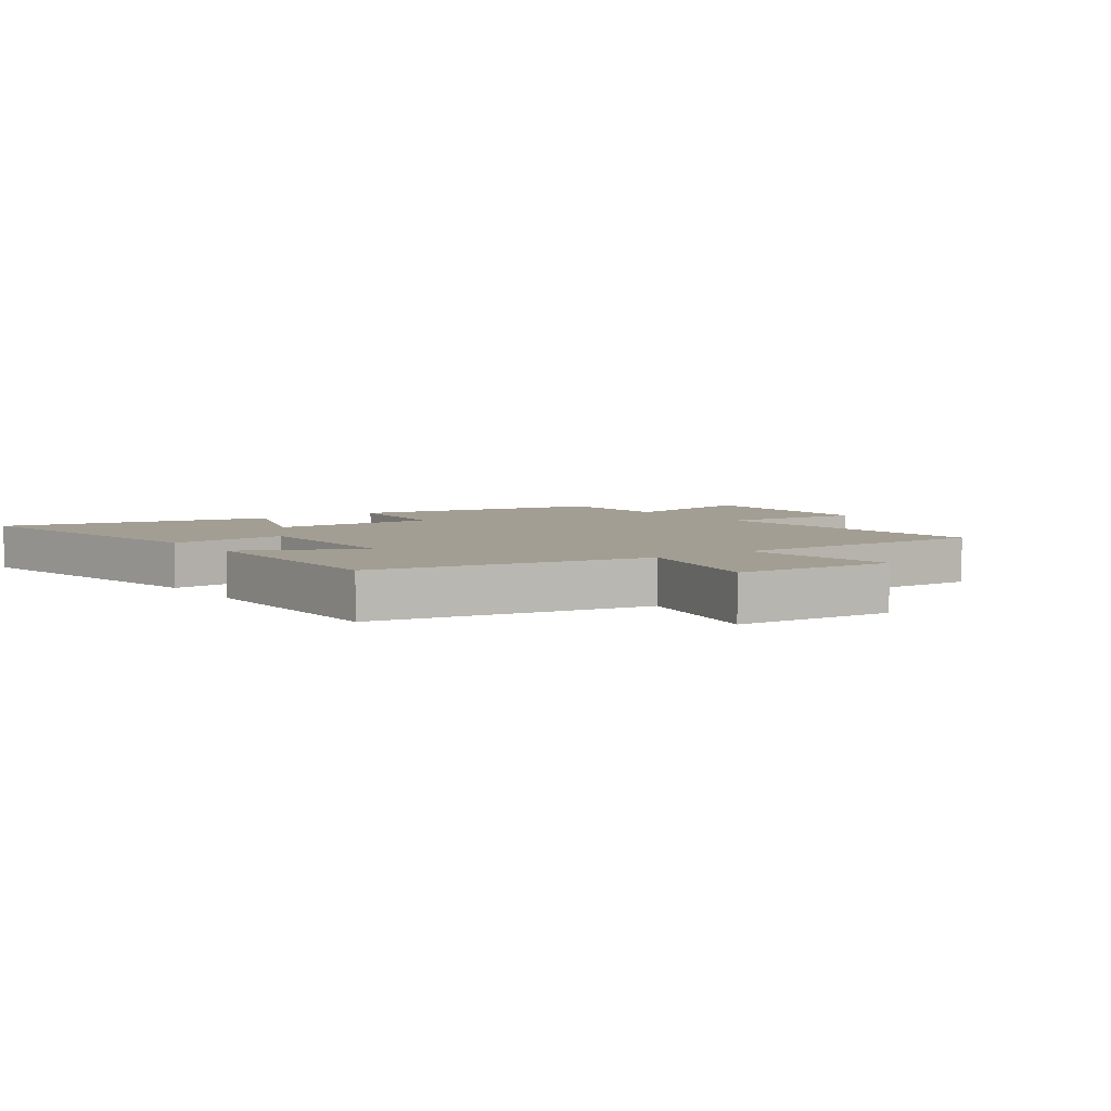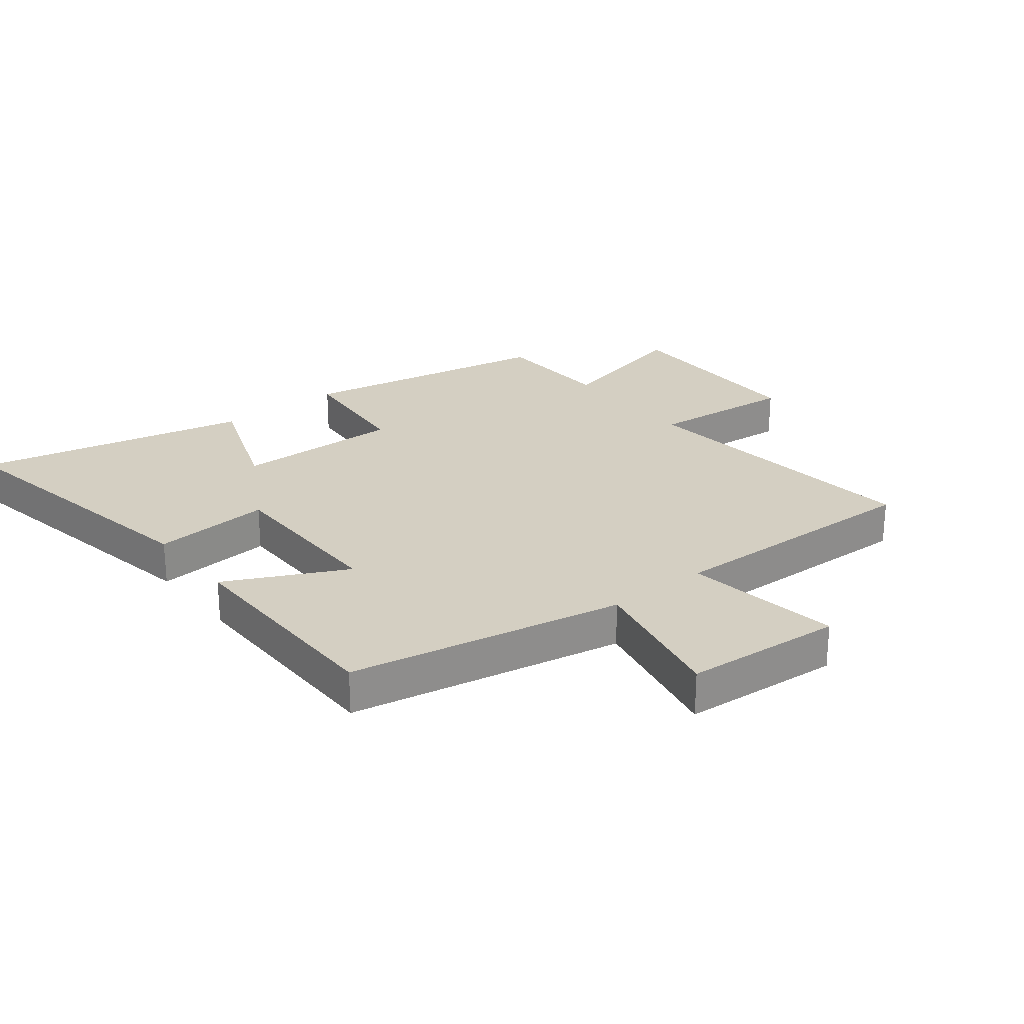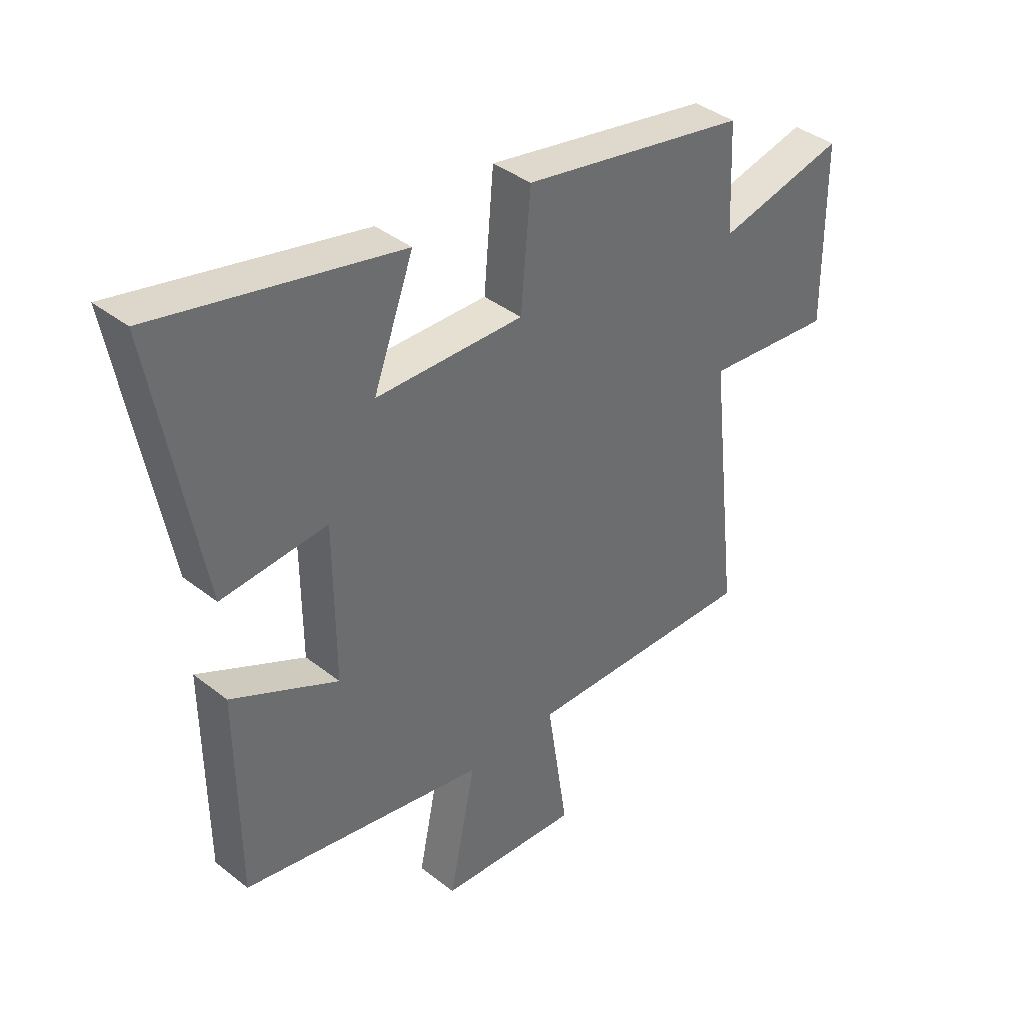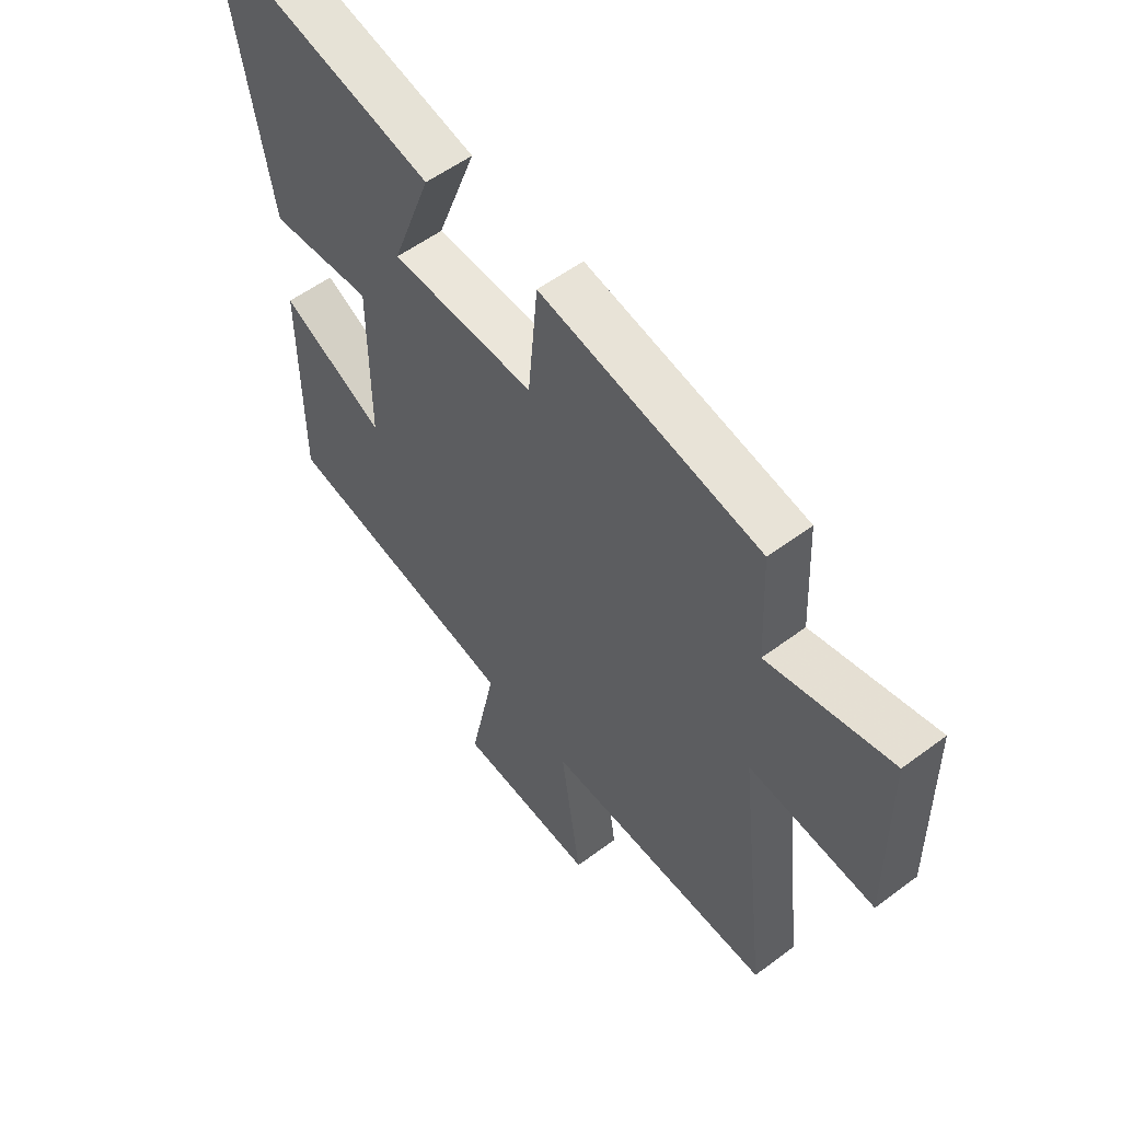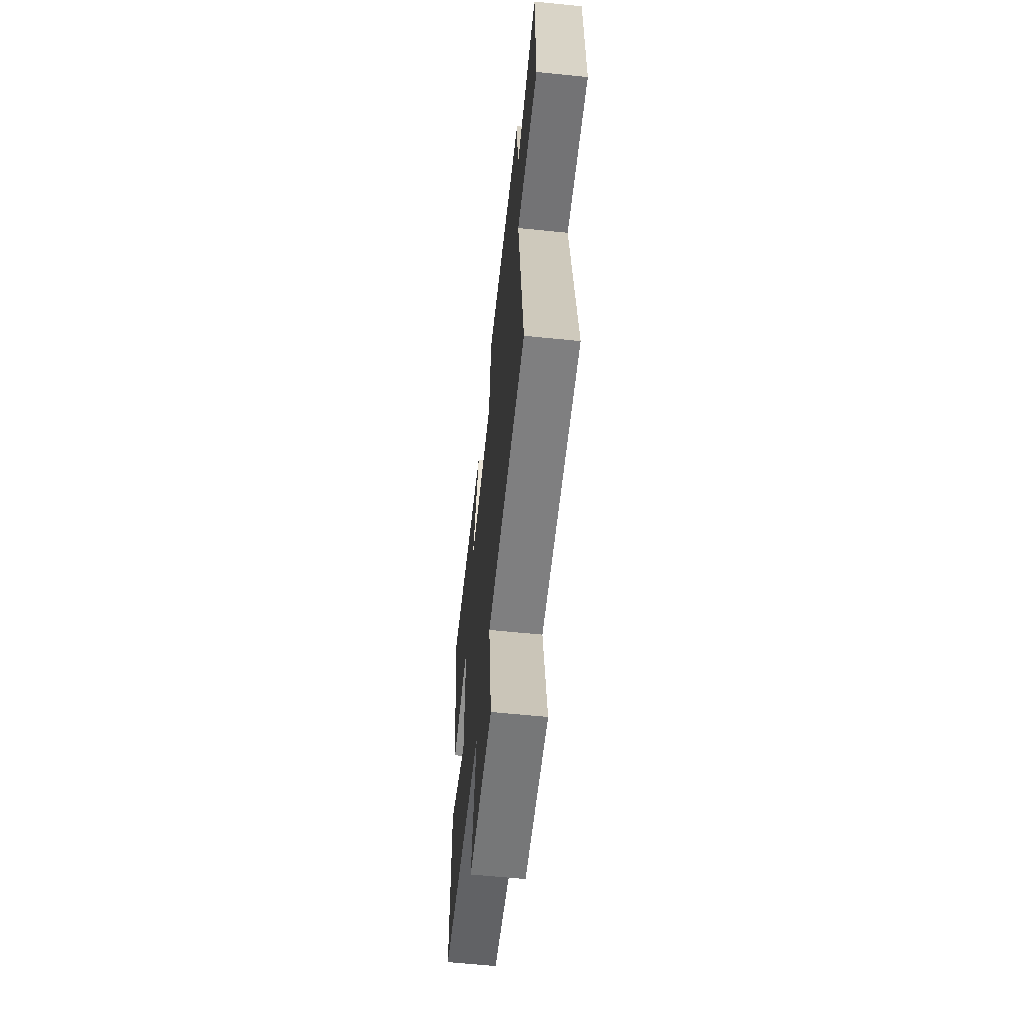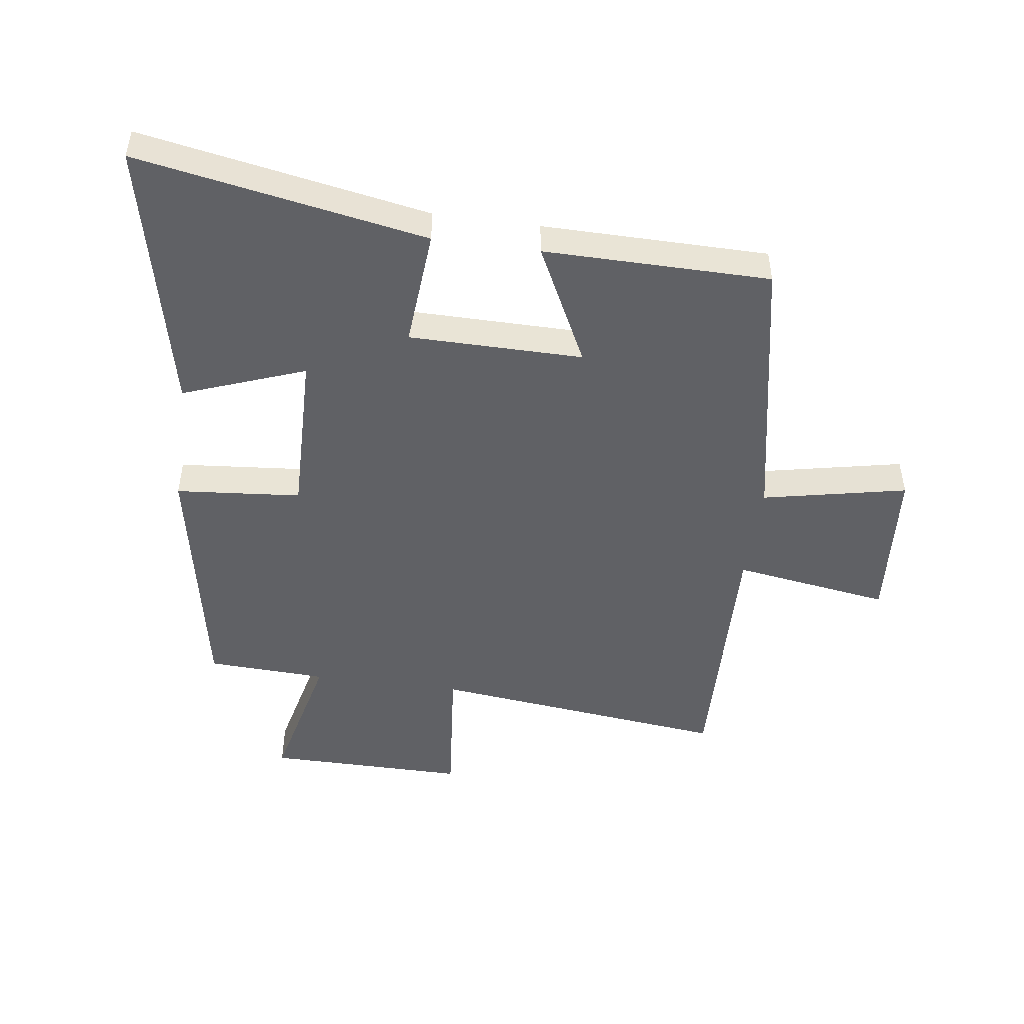
<metadata>
{"format":"obj","ext":"obj","renderer":"f3d","projection":"perspective","resolution":1024,"background":"white","views":[{"elev":5.2,"azim":144.4,"up":"+Y"},{"elev":25.8,"azim":141.7,"up":"+Y"},{"elev":39.1,"azim":134.4,"up":"+Z"},{"elev":54.8,"azim":-128.4,"up":"+Z"},{"elev":-61.5,"azim":-95.9,"up":"+Z"},{"elev":-48.4,"azim":82.2,"up":"+Y"}]}
</metadata>
<code>
v 0.586 0.07 0.599
v 0.5 0.07 0.127
v 0.306 0.07 0.142
v 0.304 0.07 -0.142
v 0.5 0.07 -0.045
v 0.497 0.07 -0.414
v 0.047 0.07 -0.5
v 0.096 0.07 -0.736
v -0.164 0.07 -0.756
v -0.125 0.07 -0.5
v -0.556 0.07 -0.513
v -0.5 0.07 -0.025
v -0.737 0.07 -0.048
v -0.735 0.07 0.28
v -0.5 0.07 0.225
v -0.491 0.07 0.421
v -0.075 0.07 0.5
v -0.057 0.07 0.295
v 0.215 0.07 0.301
v 0.141 0.07 0.5
v 0.586 0 0.599
v 0.5 0 0.127
v 0.306 0 0.142
v 0.304 0 -0.142
v 0.5 0 -0.045
v 0.497 0 -0.414
v 0.047 0 -0.5
v 0.096 0 -0.736
v -0.164 0 -0.756
v -0.125 0 -0.5
v -0.556 0 -0.513
v -0.5 0 -0.025
v -0.737 0 -0.048
v -0.735 0 0.28
v -0.5 0 0.225
v -0.491 0 0.421
v -0.075 0 0.5
v -0.057 0 0.295
v 0.215 0 0.301
v 0.141 0 0.5
f 1 2 3
f 20 1 3
f 19 20 3
f 18 19 3 4
f 15 16 17 18
f 15 18 4
f 12 13 14 15
f 12 15 4
f 10 11 12 4
f 7 8 9 10
f 6 7 10
f 5 6 10
f 4 5 10
f 23 22 21
f 23 21 40
f 23 40 39
f 24 23 39 38
f 38 37 36 35
f 24 38 35
f 35 34 33 32
f 24 35 32
f 24 32 31 30
f 30 29 28 27
f 30 27 26
f 30 26 25
f 30 25 24
f 1 21 22 2
f 2 22 23 3
f 3 23 24 4
f 4 24 25 5
f 5 25 26 6
f 6 26 27 7
f 7 27 28 8
f 8 28 29 9
f 9 29 30 10
f 10 30 31 11
f 11 31 32 12
f 12 32 33 13
f 13 33 34 14
f 14 34 35 15
f 15 35 36 16
f 16 36 37 17
f 17 37 38 18
f 18 38 39 19
f 19 39 40 20
f 20 40 21 1

</code>
